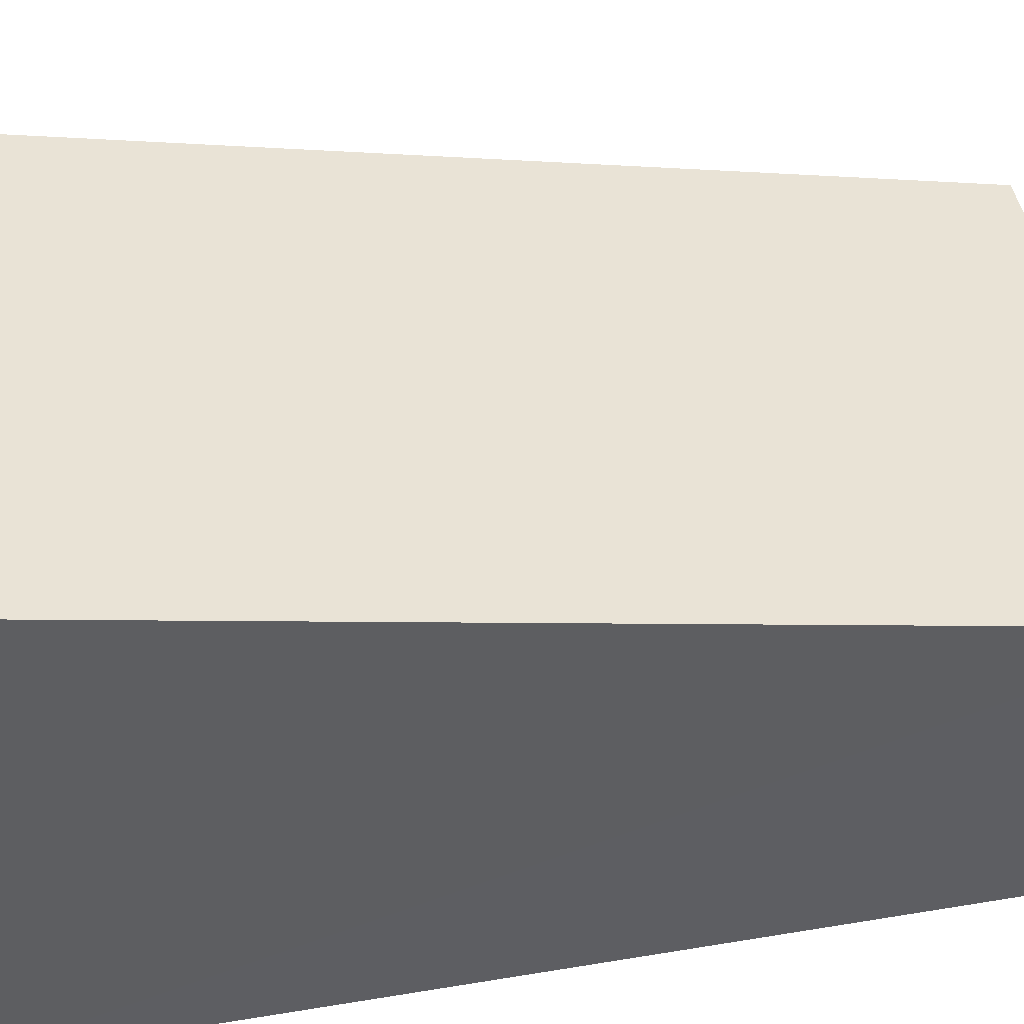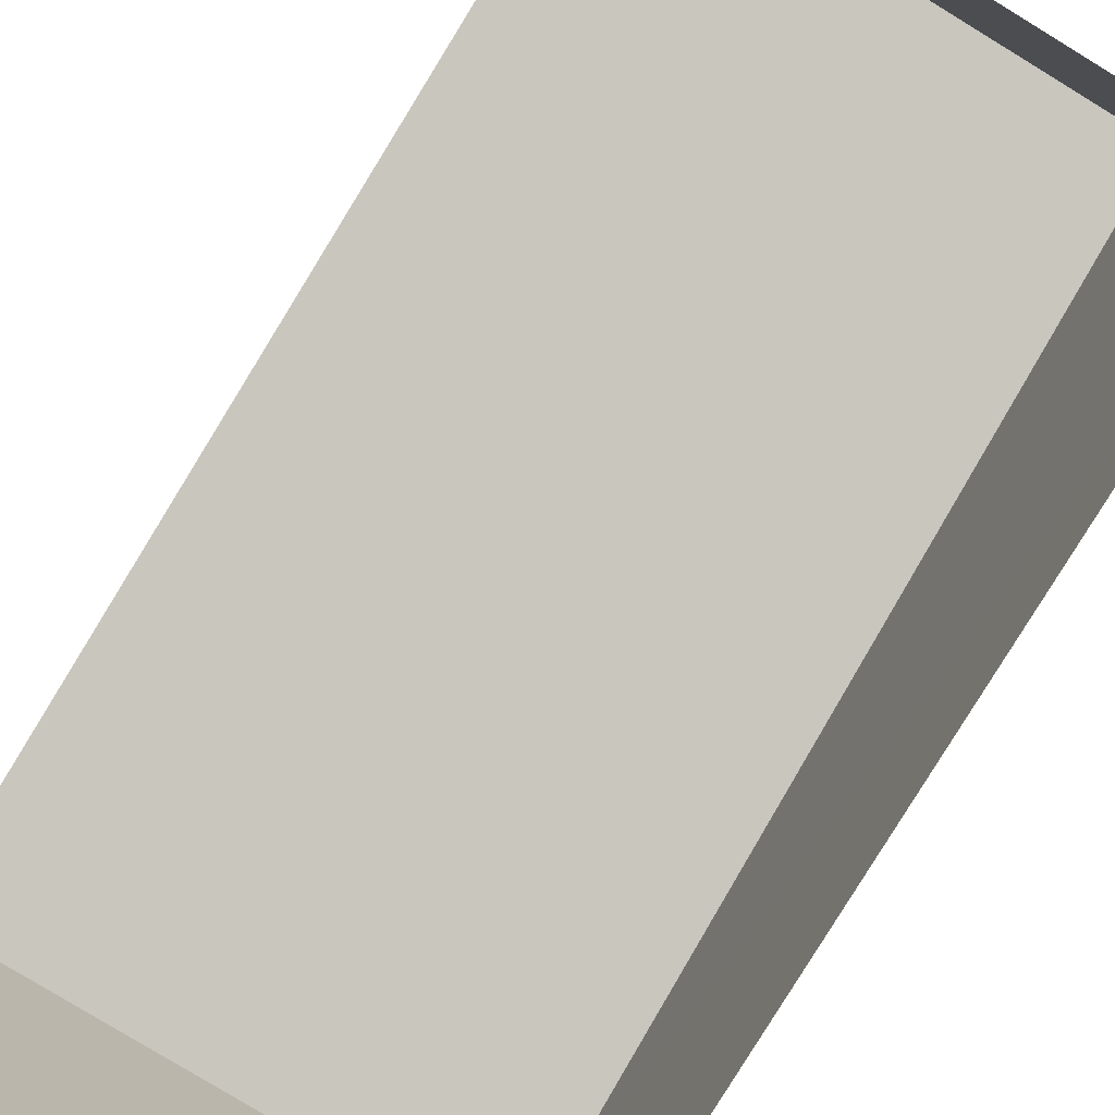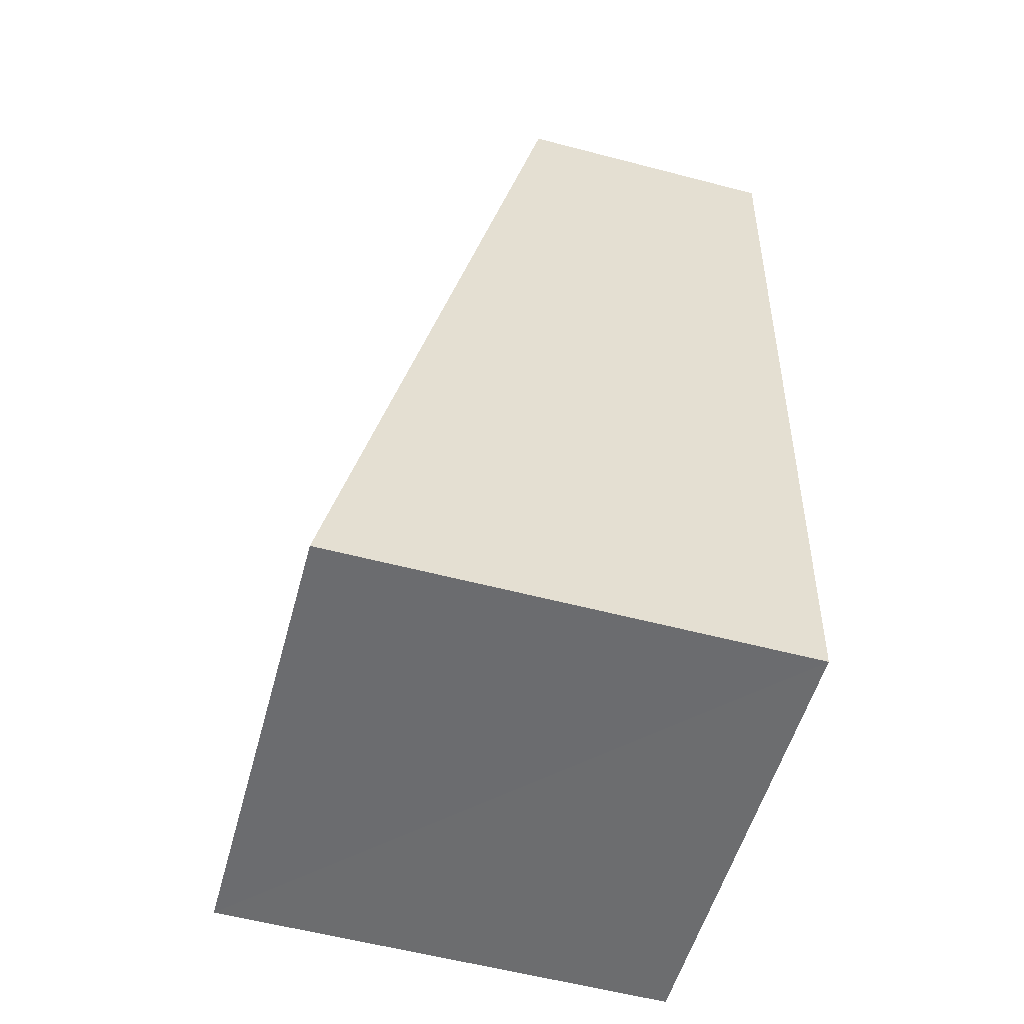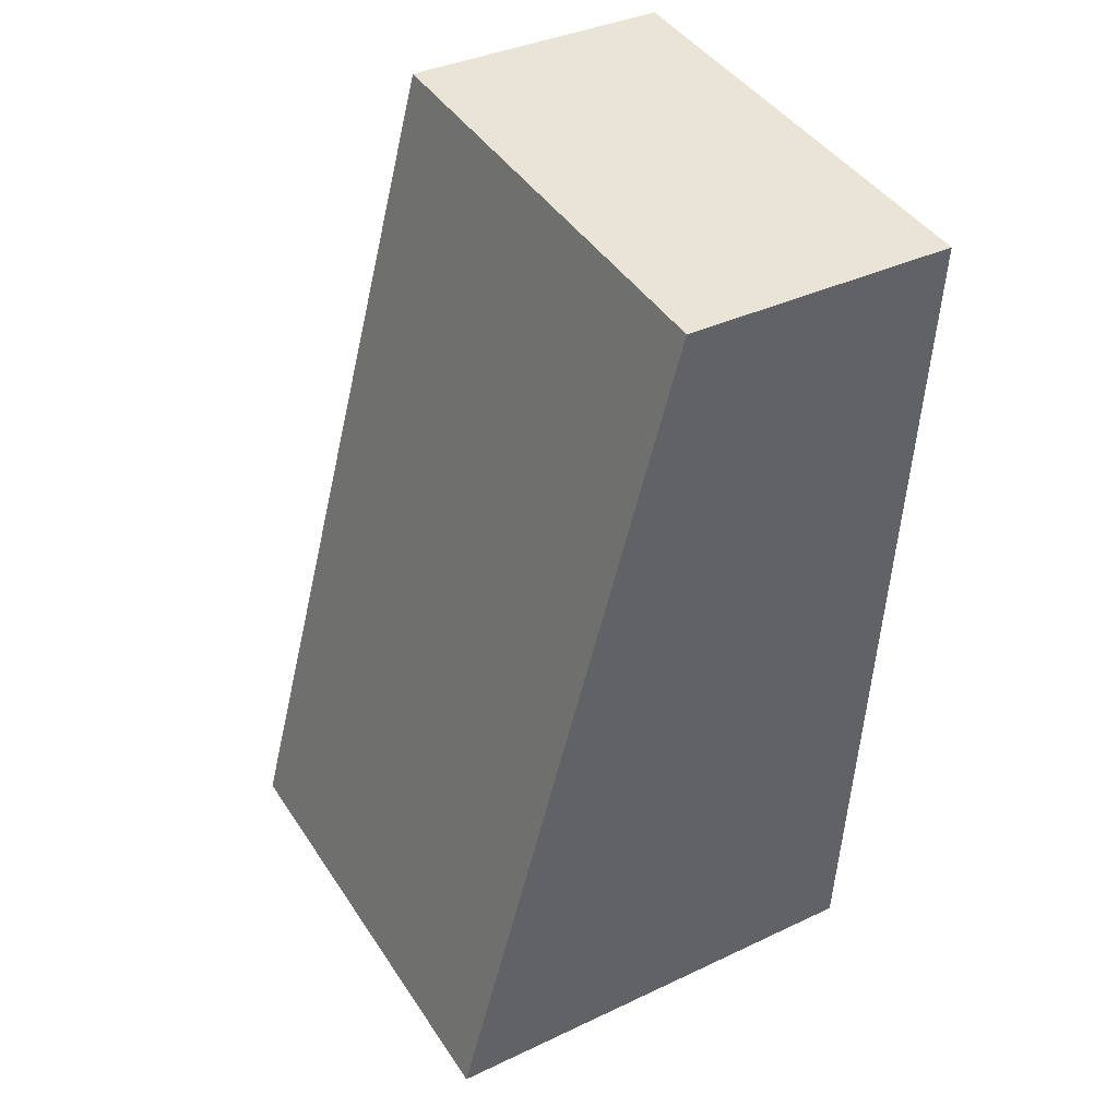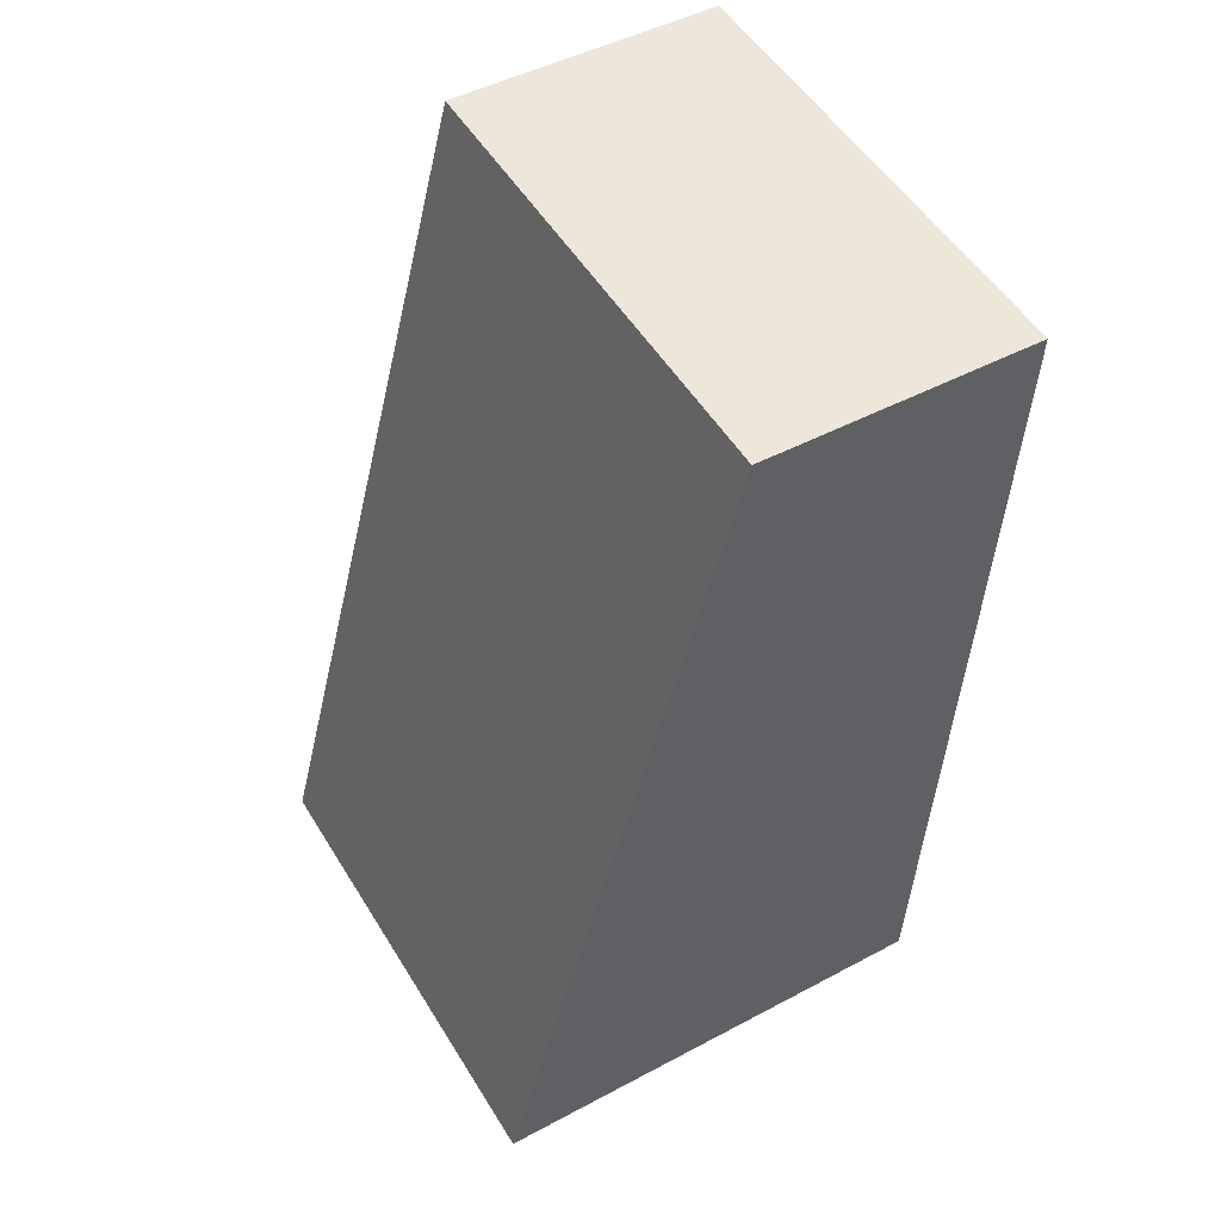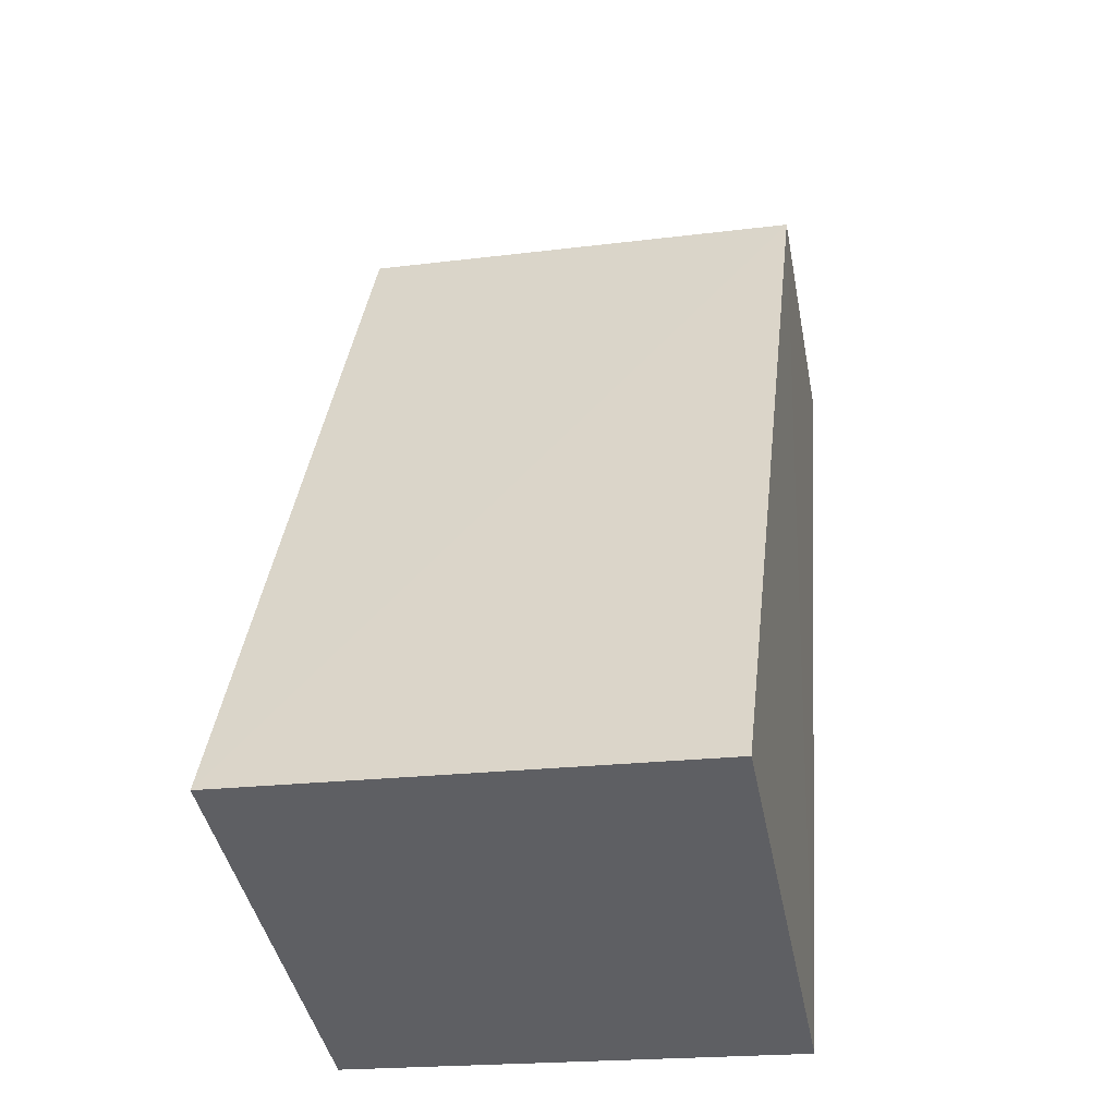
<metadata>
{"format":"obj","ext":"obj","renderer":"f3d","projection":"perspective","resolution":1024,"background":"white","views":[{"elev":46.1,"azim":74.9,"up":"+Z"},{"elev":-79.6,"azim":-35.5,"up":"+Z"},{"elev":-57.8,"azim":74.7,"up":"+Y"},{"elev":38.0,"azim":59.0,"up":"+Y"},{"elev":47.2,"azim":58.9,"up":"+Y"},{"elev":-42.6,"azim":11.1,"up":"+Y"}]}
</metadata>
<code>
v -3.732e+05 -1.033e+05 30.11
v -3.732e+05 -1.033e+05 30.11
v -3.732e+05 -1.033e+05 30.11
v -3.732e+05 -1.033e+05 30.11
v -3.732e+05 -1.033e+05 33.13
v -3.732e+05 -1.033e+05 33.1
v -3.732e+05 -1.033e+05 35.25
v -3.732e+05 -1.033e+05 35.27
f 1 2 3
f 1 4 2
f 6 1 3
f 7 6 3
f 5 6 7
f 8 5 7
f 5 2 4
f 5 8 2
f 7 3 2
f 8 7 2
f 6 4 1
f 6 5 4

</code>
